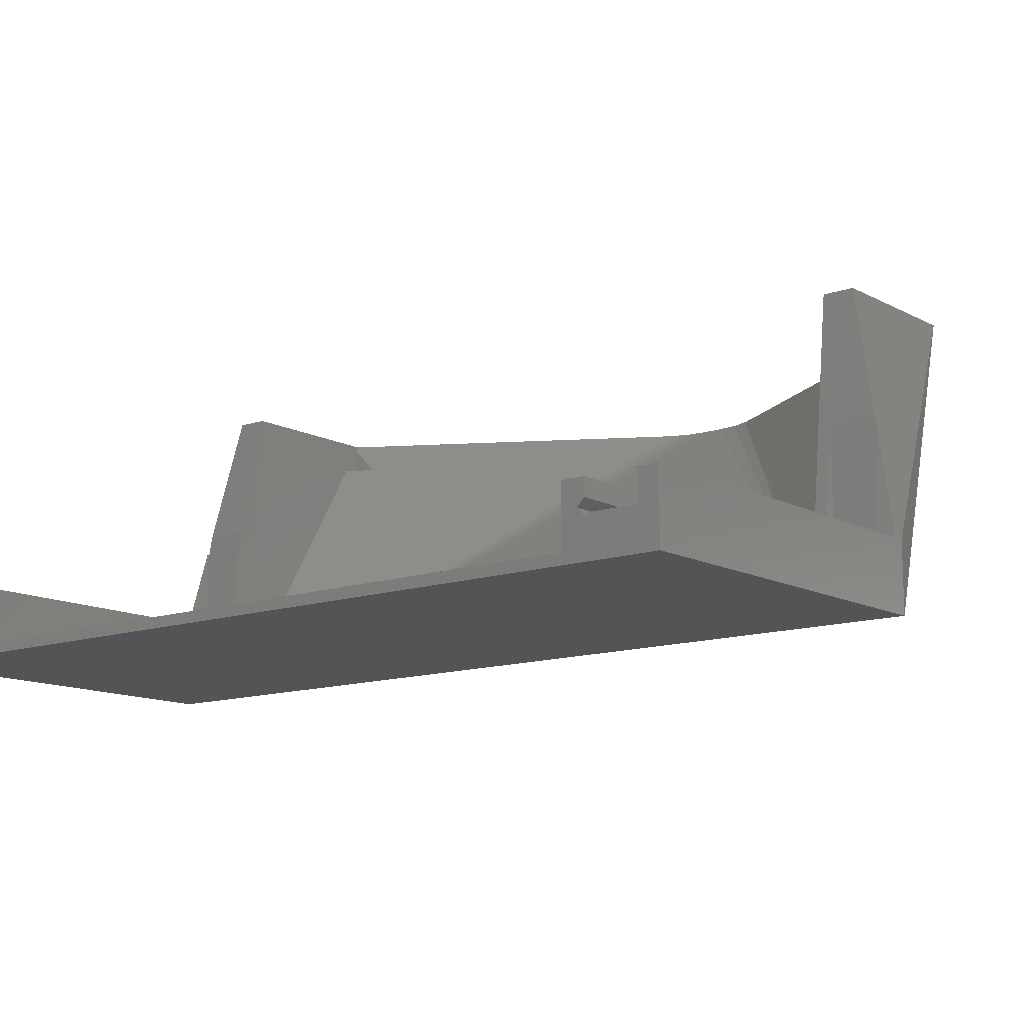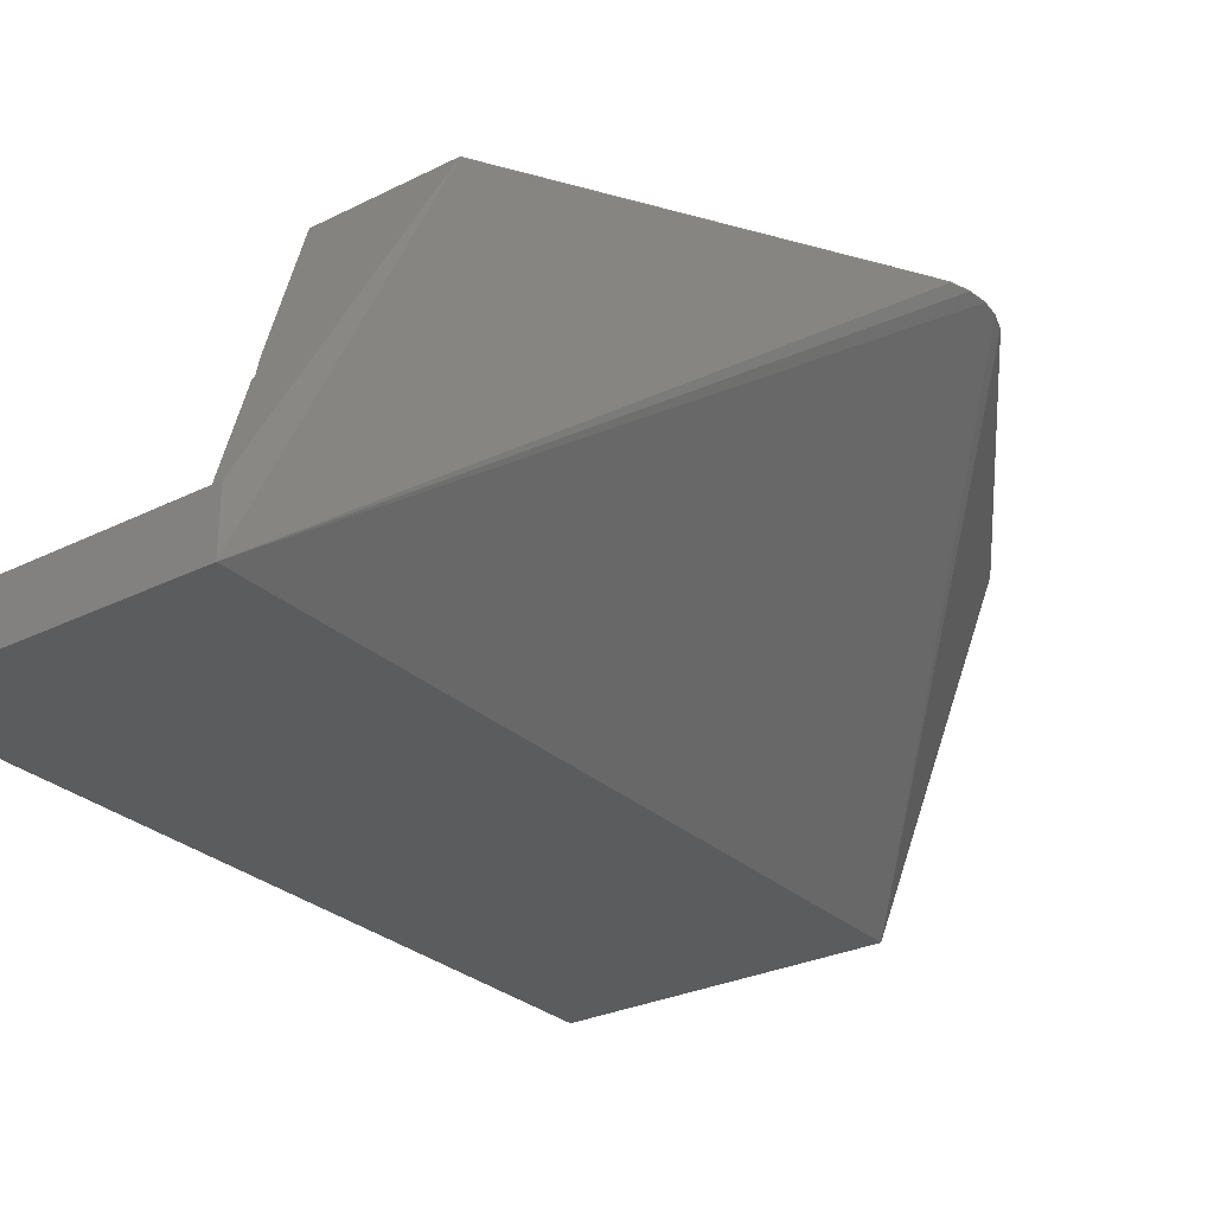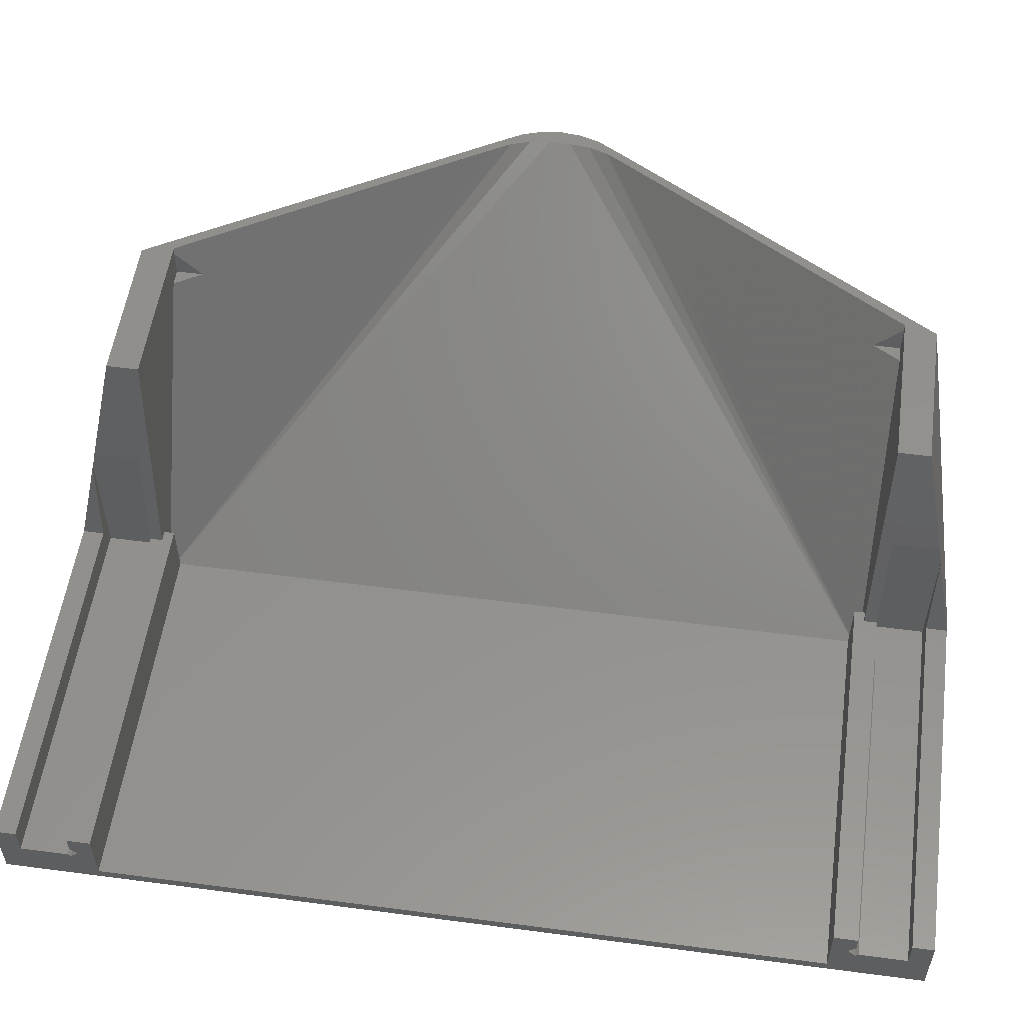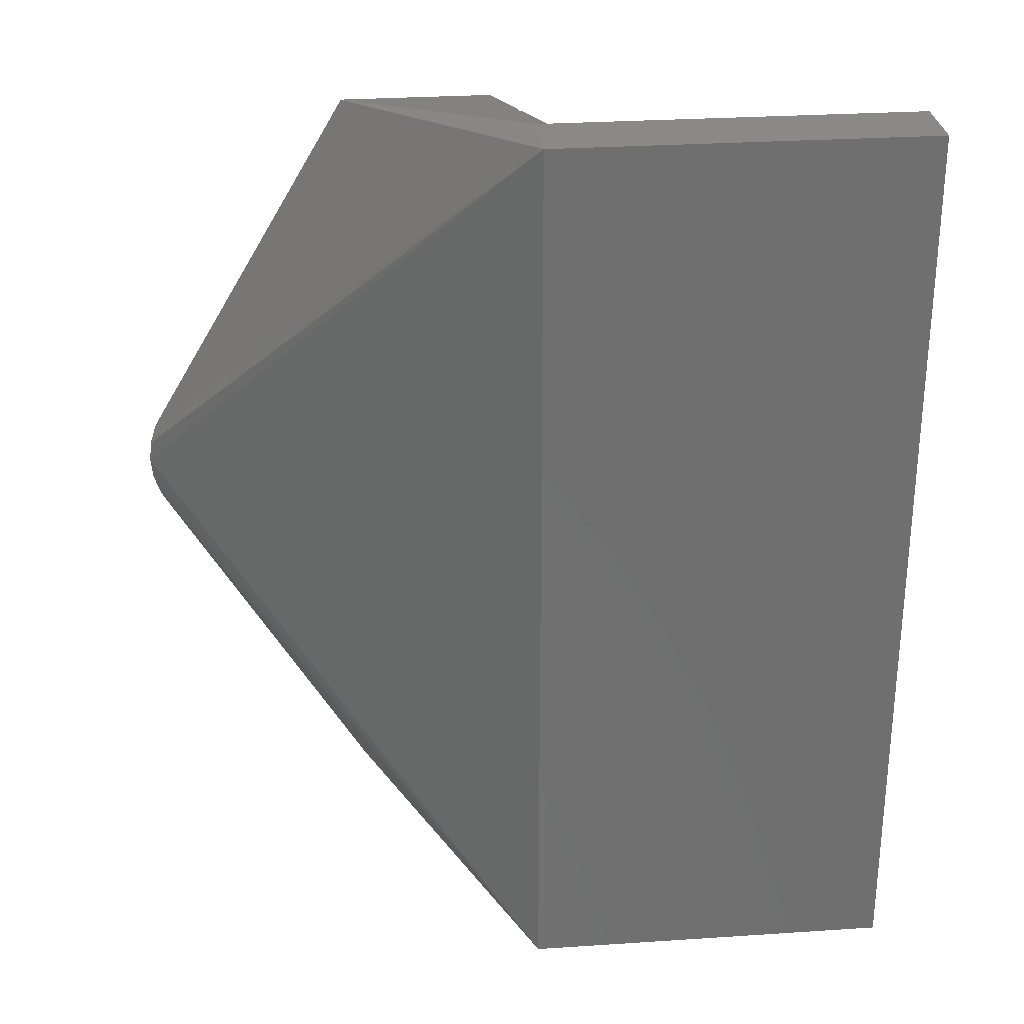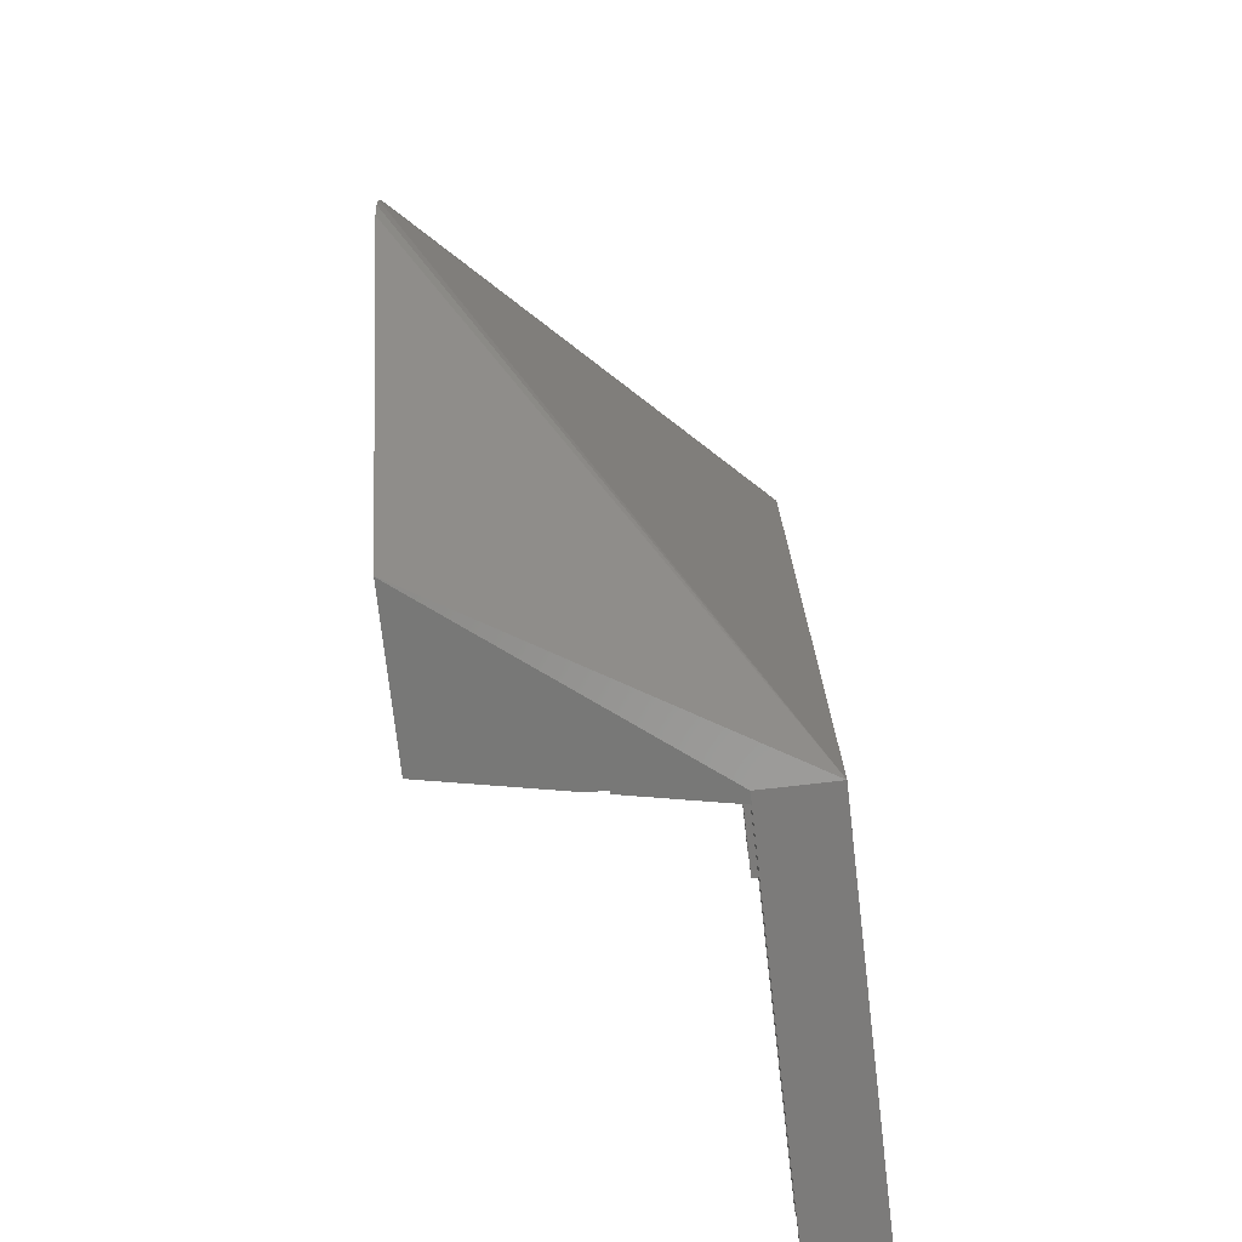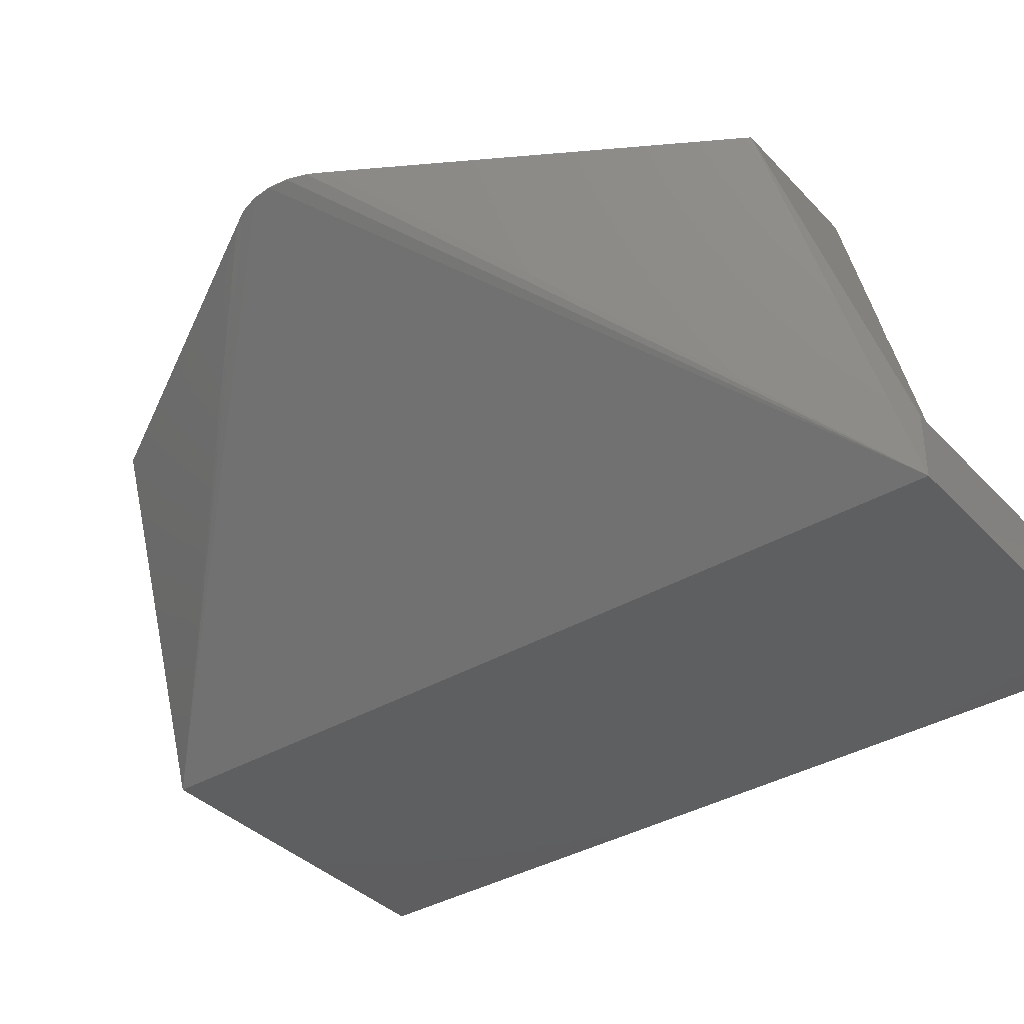
<metadata>
{"format":"stl","ext":"stl","renderer":"f3d","projection":"perspective","resolution":1024,"background":"white","views":[{"elev":-12.5,"azim":129.0,"up":"+Y"},{"elev":-28.7,"azim":-143.5,"up":"+Y"},{"elev":54.6,"azim":97.9,"up":"+Y"},{"elev":28.6,"azim":-5.7,"up":"+Z"},{"elev":-75.0,"azim":-83.4,"up":"+Z"},{"elev":-36.9,"azim":-52.7,"up":"+Y"}]}
</metadata>
<code>
# stl→obj: 140 verts, 276 faces
v -1.741 -3.113 -18.74
v 10.2 -3.15 3
v 4.486 -3.13 -8.386
v 26.5 -32.32 -0.4122
v -1.741 -3.113 -51.26
v 26.5 -32.32 -69.59
v 4.486 -3.13 -61.61
v 10.2 -3.15 -73
v -10.08 -3.1 -31.14
v -8.598 -3.1 -30.22
v -9.194 -3.1 -32.05
v -9.086 -3.1 -29.42
v -10.08 -3.1 -38.86
v -8.598 -3.1 -39.78
v -9.086 -3.1 -40.58
v -9.086 -3.2 -40.58
v -9.194 -3.1 -37.95
v -10.08 -3.2 -31.14
v -9.086 -3.2 -29.42
v 26.5 -33.2 8
v -10.08 -3.2 -38.86
v 26.5 -33.2 -78
v -10.69 -3.1 -33.02
v -9.395 -3.1 -33.97
v -10.69 -3.1 -36.98
v -9.395 -3.1 -36.03
v -10.69 -3.2 -33.02
v -10.69 -3.2 -36.98
v -10.9 -3.1 -35
v -10.9 -3.2 -35
v -6.891 -3.1 -27.31
v -6.891 -3.1 -42.69
v -7.634 -3.1 -28.55
v 26.5 -32.33 -0.4244
v -7.634 -3.1 -41.45
v 26.5 -32.33 -69.58
v -7.757 -3.1 -27.94
v -7.757 -3.1 -42.06
v 26.5 -32.34 -0.4428
v 26.5 -32.34 -69.56
v 10.2 -3.25 3
v 10.2 -3.25 -73
v 26.5 -32.34 -0.4667
v 26.5 -32.34 -69.53
v 21.97 -3.145 -70
v 24.6 -3.15 -73
v 26.1 -15.33 -75.59
v 26.1 -17.28 -76
v 26.5 -26.7 -78
v 24.6 -3.15 3
v 21.97 -3.145 0
v 26.1 -15.33 5.586
v 26.1 -17.28 6
v 26.5 -26.7 8
v 11.33 -6.2 -70
v 26.5 -26.7 -70
v 26.5 -31.9 -70
v 11.33 -6.2 0
v 26.5 -26.7 0
v 26.5 -31.9 0
v 22.21 -3.145 -70
v 22.21 -3.145 0
v 22.46 -3.145 -70
v 22.46 -3.145 0
v 22.7 -3.145 -70
v 22.7 -3.145 0
v 22.91 -3.145 -70
v 22.91 -3.145 0
v 23.08 -3.146 -70
v 23.08 -3.146 0
v 23.21 -3.146 -70
v 23.21 -3.146 0
v 23.3 -3.146 -70
v 23.3 -3.146 0
v 24.6 -3.15 -70
v 24.6 -3.15 0
v 27.5 -26.7 -70
v 26.1 -15.33 -71.2
v 26.1 -15.33 1.2
v 27.5 -26.7 0
v 27.5 -26.7 -71.2
v 27.5 -26.7 1.2
v 26.34 -17.28 -76
v 27.5 -26.7 -76
v 26.34 -17.28 6
v 27.5 -26.7 6
v 26.1 -29.5 -71.2
v 30 -28.3 -71.2
v 30 -29.5 -71.2
v 30 -29.5 -71.56
v 26.1 -29.5 -76
v 61.5 -29.5 -76
v 26.1 -29.5 1.2
v 26.1 -29.5 6
v 30 -29.5 1.556
v 30 -28.3 1.2
v 30 -29.5 1.2
v 61.5 -29.5 6
v 27.5 -26.7 -78
v 27.5 -26.7 8
v 26.5 -26.7 -1
v 61.5 -26.7 -1
v 26.5 -26.7 -69
v 61.5 -26.7 -69
v 61.5 -32.2 -69
v 61.5 -26.7 -78
v 27.5 -33.2 -78
v 27.5 -33.2 8
v 61.5 -26.7 8
v 26.5 -32.2 -1
v 61.5 -32.2 -1
v 26.5 -32.2 -69
v 61.5 -26.7 -71.2
v 61.5 -26.7 -76
v 61.5 -26.7 1.2
v 61.5 -26.7 6
v 61.5 -33.2 -78
v 61.5 -33.2 8
v 61.5 -28.3 -71.2
v 61.5 -28.3 1.2
v 61.5 -29 0.5
v 30 -29 -70.5
v 61.5 -29 -70.5
v 61.5 -29.78 -71.28
v 30 -29 0.5
v 61.5 -29.5 -71.56
v 61.5 -29.5 1.556
v 61.5 -29.78 1.278
v 30 -29.78 -71.28
v 30 -29.78 1.278
v 9.8 -6.2 -67.45
v 7.084 -3.138 -65.94
v 7.084 -3.138 -4.065
v 9.8 -6.2 -2.551
v 9.528 -3.145 0
v 9.8 -3.606 0
v 9.528 -3.145 -70
v 9.8 -3.606 -70
v 9.8 -6.2 0
v 9.8 -6.2 -70
f 1 2 3
f 1 3 4
f 5 6 7
f 5 7 8
f 9 10 11
f 9 12 10
f 13 14 15
f 13 15 16
f 13 17 14
f 18 12 9
f 18 19 12
f 18 20 19
f 21 13 16
f 21 16 22
f 23 9 11
f 23 11 24
f 25 13 21
f 25 17 13
f 25 26 17
f 27 9 23
f 27 18 9
f 27 20 18
f 28 21 22
f 28 25 21
f 29 23 24
f 29 25 28
f 29 24 26
f 29 26 25
f 30 23 29
f 30 27 23
f 30 28 22
f 30 29 28
f 30 22 20
f 30 20 27
f 31 1 4
f 32 6 5
f 33 31 4
f 33 4 34
f 35 6 32
f 35 36 6
f 37 1 31
f 37 31 33
f 37 2 1
f 38 5 8
f 38 32 5
f 38 35 32
f 10 33 34
f 10 34 39
f 14 36 35
f 14 40 36
f 12 33 10
f 12 37 33
f 12 2 37
f 15 35 38
f 15 38 8
f 15 14 35
f 19 2 12
f 19 41 2
f 19 20 41
f 16 15 8
f 16 8 42
f 16 42 22
f 11 10 39
f 11 39 43
f 17 40 14
f 17 44 40
f 24 11 43
f 26 24 43
f 26 43 44
f 26 44 17
f 8 45 46
f 8 46 47
f 8 47 48
f 8 48 49
f 2 50 51
f 2 52 50
f 2 53 52
f 2 54 53
f 42 8 49
f 42 49 22
f 41 54 2
f 41 20 54
f 55 56 45
f 55 57 56
f 58 51 59
f 58 59 60
f 45 61 46
f 45 56 61
f 51 62 59
f 51 50 62
f 61 63 46
f 61 56 63
f 62 64 59
f 62 50 64
f 63 65 46
f 63 56 65
f 64 66 59
f 64 50 66
f 65 67 46
f 65 56 67
f 66 68 59
f 66 50 68
f 67 69 46
f 67 56 69
f 68 70 59
f 68 50 70
f 69 71 46
f 69 56 71
f 70 72 59
f 70 50 72
f 71 73 46
f 71 56 73
f 72 74 59
f 72 50 74
f 73 75 46
f 73 56 75
f 74 76 59
f 74 50 76
f 75 56 77
f 75 77 78
f 46 75 78
f 46 78 47
f 76 50 79
f 76 79 80
f 76 80 59
f 50 52 79
f 78 77 81
f 79 82 80
f 48 47 78
f 48 83 49
f 48 84 83
f 53 79 52
f 53 85 86
f 53 54 85
f 87 78 81
f 87 48 78
f 87 81 88
f 87 88 89
f 87 89 90
f 91 48 87
f 91 87 90
f 91 84 48
f 91 90 92
f 91 92 84
f 93 79 53
f 93 53 94
f 93 94 95
f 93 82 79
f 93 96 82
f 93 97 96
f 93 95 97
f 94 53 86
f 94 86 98
f 94 98 95
f 83 84 99
f 83 99 49
f 85 54 100
f 85 100 86
f 101 59 80
f 101 80 102
f 103 104 77
f 103 105 104
f 56 103 77
f 49 99 106
f 49 106 107
f 54 108 109
f 54 109 100
f 57 103 56
f 60 59 101
f 110 101 102
f 110 60 101
f 110 102 111
f 110 111 105
f 112 103 57
f 112 110 105
f 112 105 103
f 4 60 110
f 6 112 57
f 39 34 4
f 40 6 36
f 43 4 110
f 43 39 4
f 44 110 112
f 44 112 6
f 44 6 40
f 44 43 110
f 22 49 107
f 22 107 108
f 22 108 20
f 20 108 54
f 77 104 113
f 81 77 113
f 81 113 88
f 84 114 106
f 84 92 114
f 99 84 106
f 80 82 115
f 80 115 102
f 82 96 115
f 86 100 116
f 86 116 98
f 100 109 116
f 107 106 117
f 107 117 118
f 107 118 108
f 108 118 109
f 88 113 119
f 96 120 115
f 96 121 120
f 122 88 119
f 122 119 123
f 122 123 124
f 125 121 96
f 89 88 122
f 90 126 92
f 97 125 96
f 95 127 128
f 95 98 127
f 129 122 124
f 129 89 122
f 129 90 89
f 129 126 90
f 129 124 126
f 130 125 97
f 130 97 95
f 130 95 128
f 130 121 125
f 130 128 121
f 7 6 131
f 7 132 8
f 7 131 132
f 3 2 133
f 3 133 134
f 3 134 4
f 119 113 104
f 120 102 115
f 123 119 104
f 121 102 120
f 92 106 114
f 98 116 109
f 124 92 126
f 128 127 98
f 111 102 121
f 111 121 128
f 105 123 104
f 105 124 123
f 117 106 92
f 117 92 124
f 117 124 105
f 117 105 118
f 118 98 109
f 118 128 98
f 118 111 128
f 118 105 111
f 133 2 135
f 133 135 136
f 133 136 134
f 132 137 8
f 132 138 137
f 132 131 138
f 137 45 8
f 137 138 45
f 135 2 51
f 135 51 136
f 138 55 45
f 136 51 58
f 134 58 60
f 134 60 4
f 134 136 139
f 134 139 58
f 131 57 55
f 131 6 57
f 140 55 138
f 140 138 131
f 140 131 55
f 139 136 58

</code>
